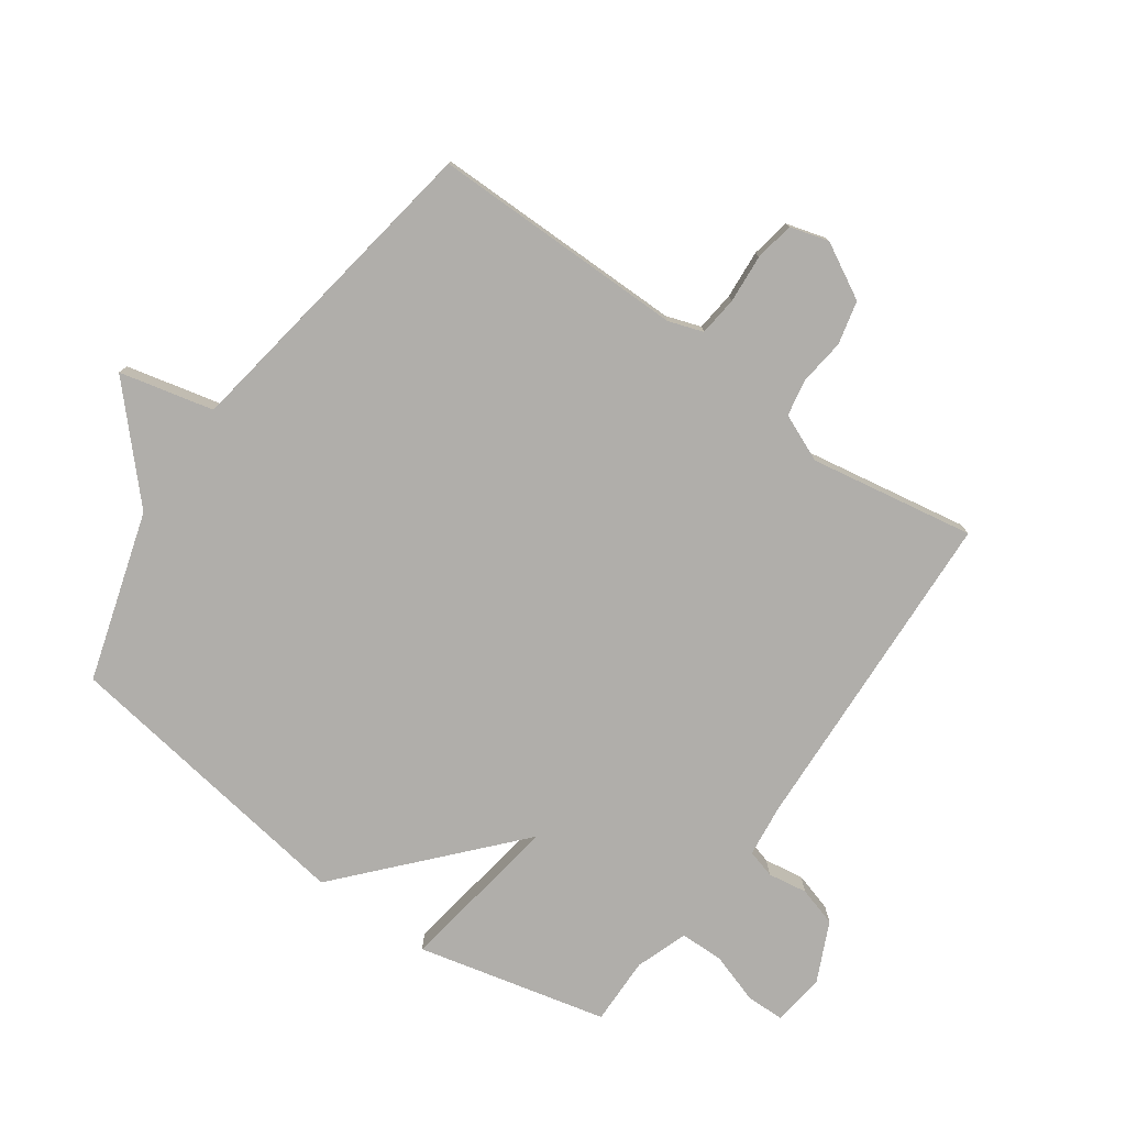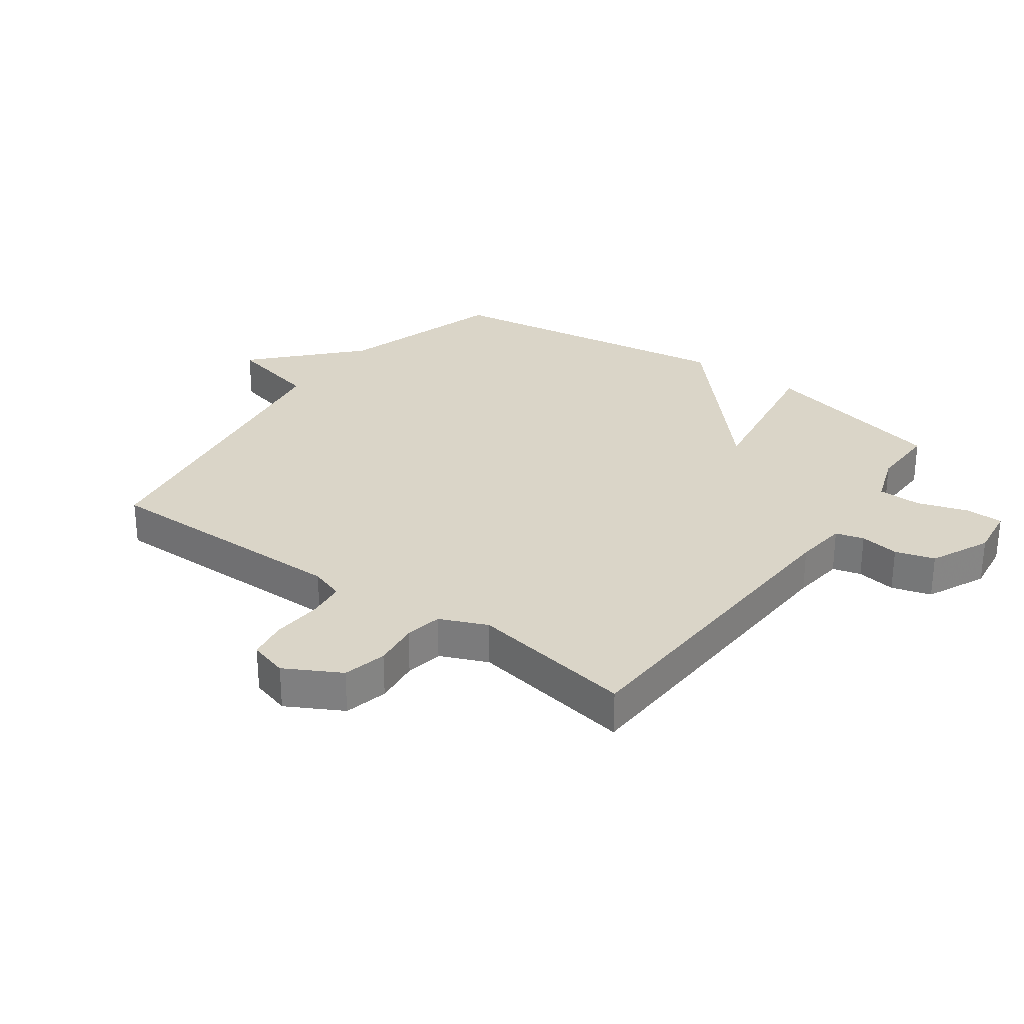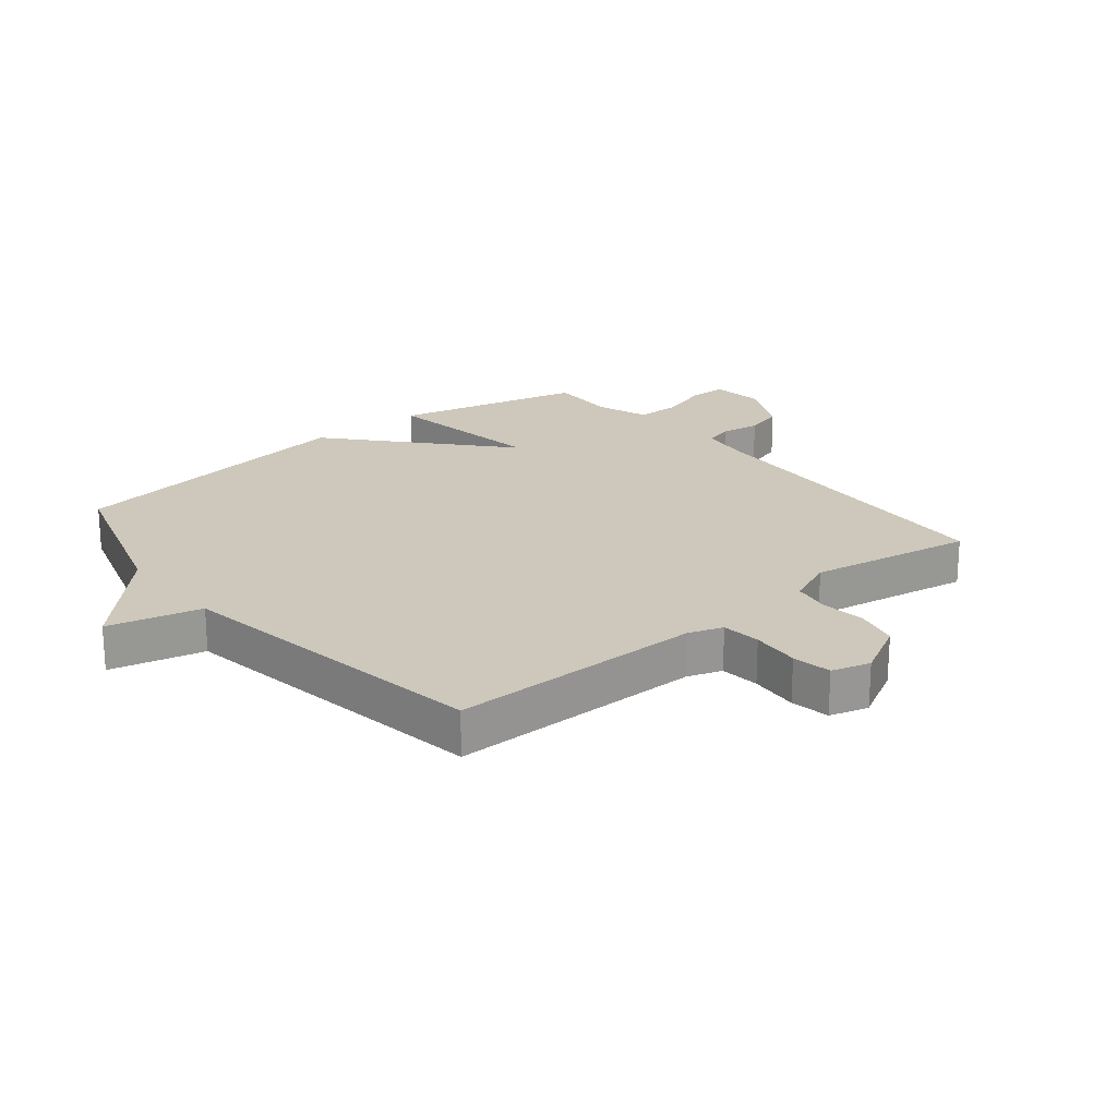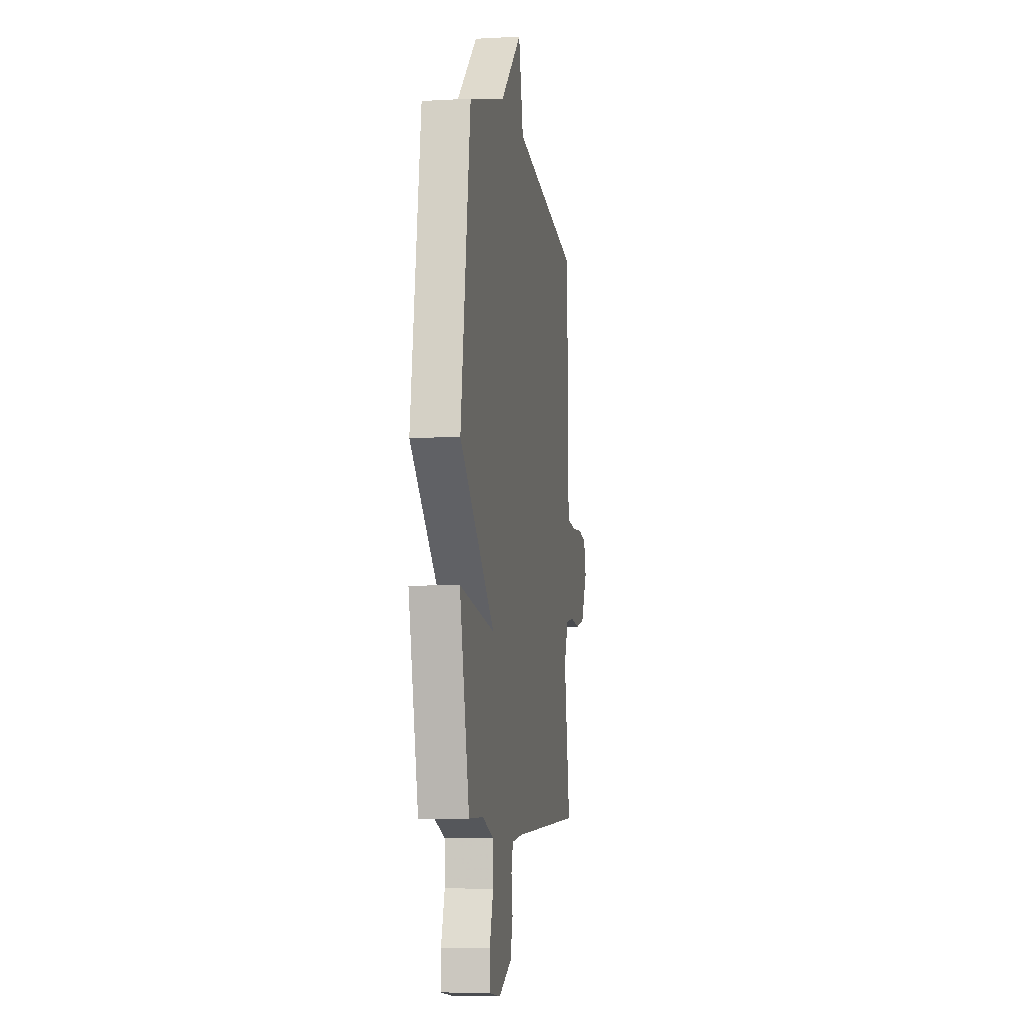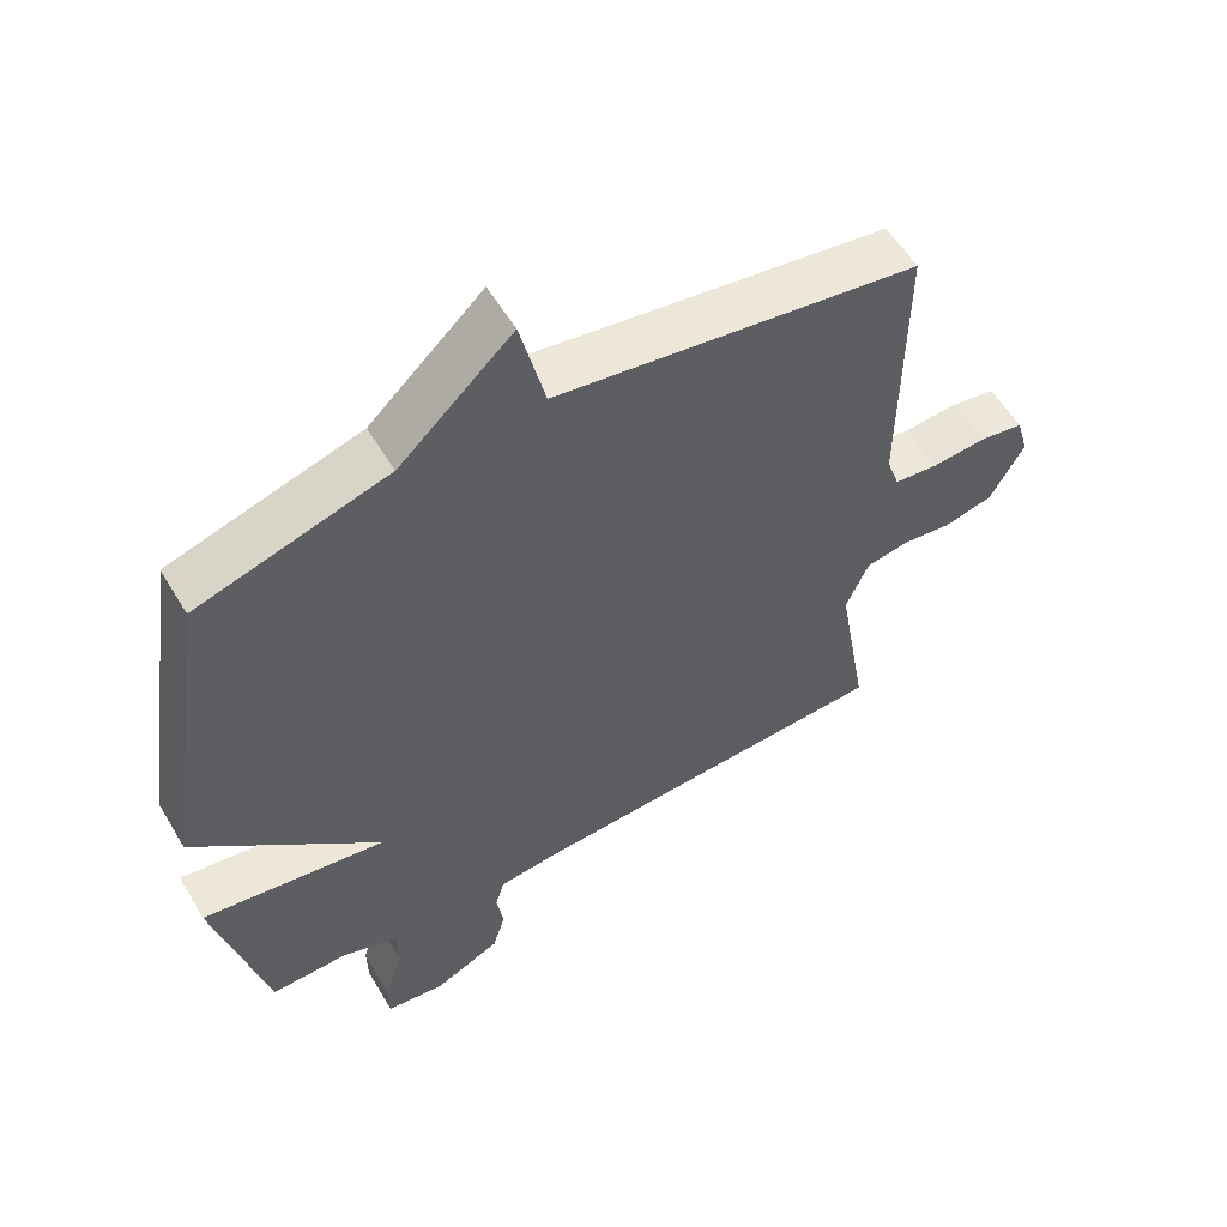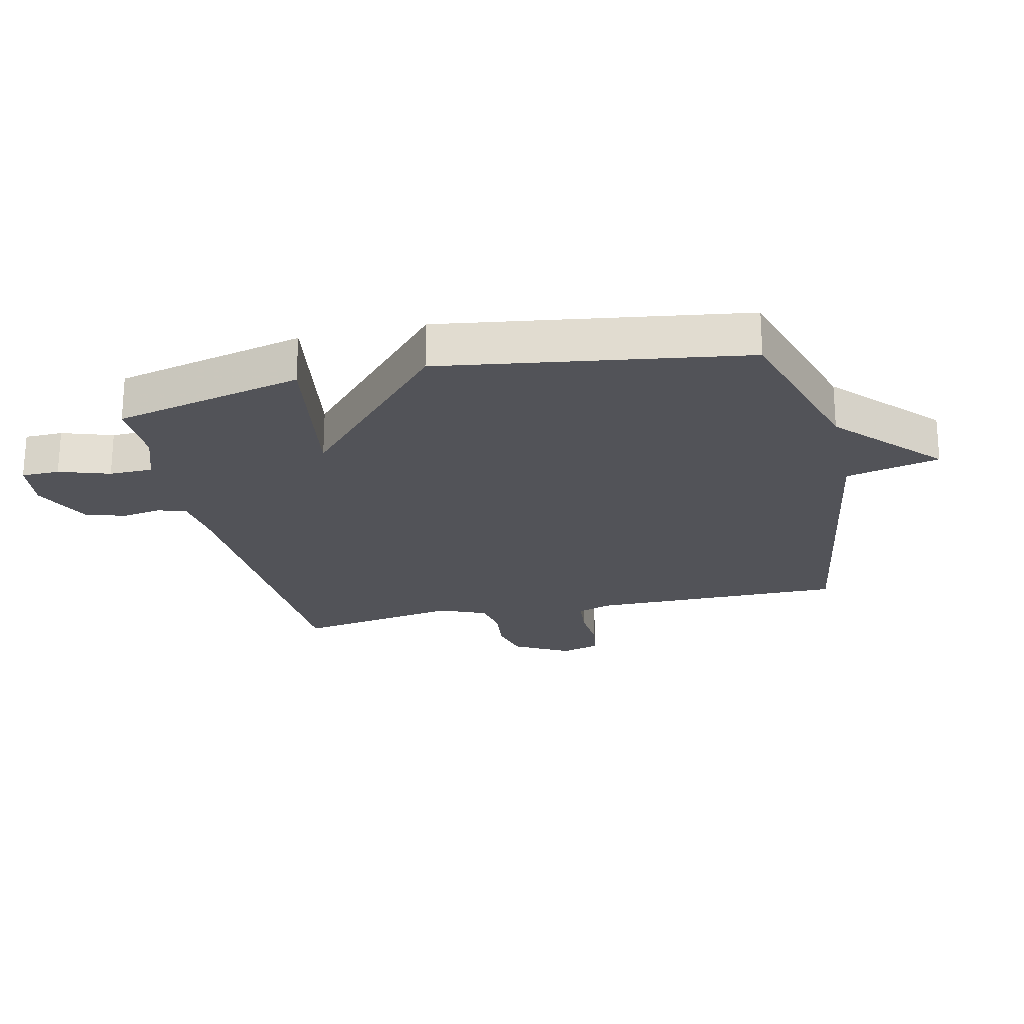
<metadata>
{"format":"obj","ext":"obj","renderer":"f3d","projection":"perspective","resolution":1024,"background":"white","views":[{"elev":-77.7,"azim":54.7,"up":"+Y"},{"elev":29.1,"azim":125.9,"up":"+Y"},{"elev":21.8,"azim":50.9,"up":"+Y"},{"elev":-7.3,"azim":-80.9,"up":"+Z"},{"elev":57.2,"azim":-30.7,"up":"+Z"},{"elev":-22.6,"azim":-77.2,"up":"+Y"}]}
</metadata>
<code>
v 0.5 0.07 0.5
v 0.498 0.07 0.085
v 0.517 0.07 0.029
v 0.581 0.07 0.022
v 0.66 0.07 0.028
v 0.724 0.07 0.017
v 0.742 0.07 -0.046
v 0.693 0.07 -0.136
v 0.622 0.07 -0.153
v 0.548 0.07 -0.144
v 0.487 0.07 -0.155
v 0.454 0.07 -0.232
v 0.5 0.07 -0.5
v -0.041 0.07 -0.525
v -0.126 0.07 -0.535
v -0.139 0.07 -0.581
v -0.129 0.07 -0.645
v -0.148 0.07 -0.709
v -0.245 0.07 -0.754
v -0.33 0.07 -0.743
v -0.331 0.07 -0.681
v -0.304 0.07 -0.599
v -0.305 0.07 -0.528
v -0.39 0.07 -0.498
v -0.5 0.07 -0.5
v -0.573 0.07 -0.191
v -0.305 0.07 -0.233
v -0.573 0.07 0.009
v -0.5 0.07 0.5
v -0.225 0.07 0.583
v -0.061 0.07 0.736
v -0.025 0.07 0.583
v 0.5 0 0.5
v 0.498 0 0.085
v 0.517 0 0.029
v 0.581 0 0.022
v 0.66 0 0.028
v 0.724 0 0.017
v 0.742 0 -0.046
v 0.693 0 -0.136
v 0.622 0 -0.153
v 0.548 0 -0.144
v 0.487 0 -0.155
v 0.454 0 -0.232
v 0.5 0 -0.5
v -0.041 0 -0.525
v -0.126 0 -0.535
v -0.139 0 -0.581
v -0.129 0 -0.645
v -0.148 0 -0.709
v -0.245 0 -0.754
v -0.33 0 -0.743
v -0.331 0 -0.681
v -0.304 0 -0.599
v -0.305 0 -0.528
v -0.39 0 -0.498
v -0.5 0 -0.5
v -0.573 0 -0.191
v -0.305 0 -0.233
v -0.573 0 0.009
v -0.5 0 0.5
v -0.225 0 0.583
v -0.061 0 0.736
v -0.025 0 0.583
f 30 31 32
f 32 1 2
f 30 32 2
f 29 30 2
f 28 29 2
f 27 28 2
f 24 25 26 27
f 27 2 3
f 24 27 3
f 23 24 3
f 22 23 3 4
f 20 21 22
f 19 20 22
f 18 19 22
f 17 18 22
f 16 17 22
f 15 16 22
f 4 5 6
f 22 4 6
f 15 22 6
f 14 15 6
f 12 13 14
f 11 12 14
f 11 14 6
f 10 11 6 7
f 7 8 9 10
f 64 63 62
f 34 33 64
f 34 64 62
f 34 62 61
f 34 61 60
f 34 60 59
f 59 58 57 56
f 35 34 59
f 35 59 56
f 35 56 55
f 36 35 55 54
f 54 53 52
f 54 52 51
f 54 51 50
f 54 50 49
f 54 49 48
f 54 48 47
f 38 37 36
f 38 36 54
f 38 54 47
f 38 47 46
f 46 45 44
f 46 44 43
f 38 46 43
f 39 38 43 42
f 42 41 40 39
f 1 33 34 2
f 2 34 35 3
f 3 35 36 4
f 4 36 37 5
f 5 37 38 6
f 6 38 39 7
f 7 39 40 8
f 8 40 41 9
f 9 41 42 10
f 10 42 43 11
f 11 43 44 12
f 12 44 45 13
f 13 45 46 14
f 14 46 47 15
f 15 47 48 16
f 16 48 49 17
f 17 49 50 18
f 18 50 51 19
f 19 51 52 20
f 20 52 53 21
f 21 53 54 22
f 22 54 55 23
f 23 55 56 24
f 24 56 57 25
f 25 57 58 26
f 26 58 59 27
f 27 59 60 28
f 28 60 61 29
f 29 61 62 30
f 30 62 63 31
f 31 63 64 32
f 32 64 33 1

</code>
